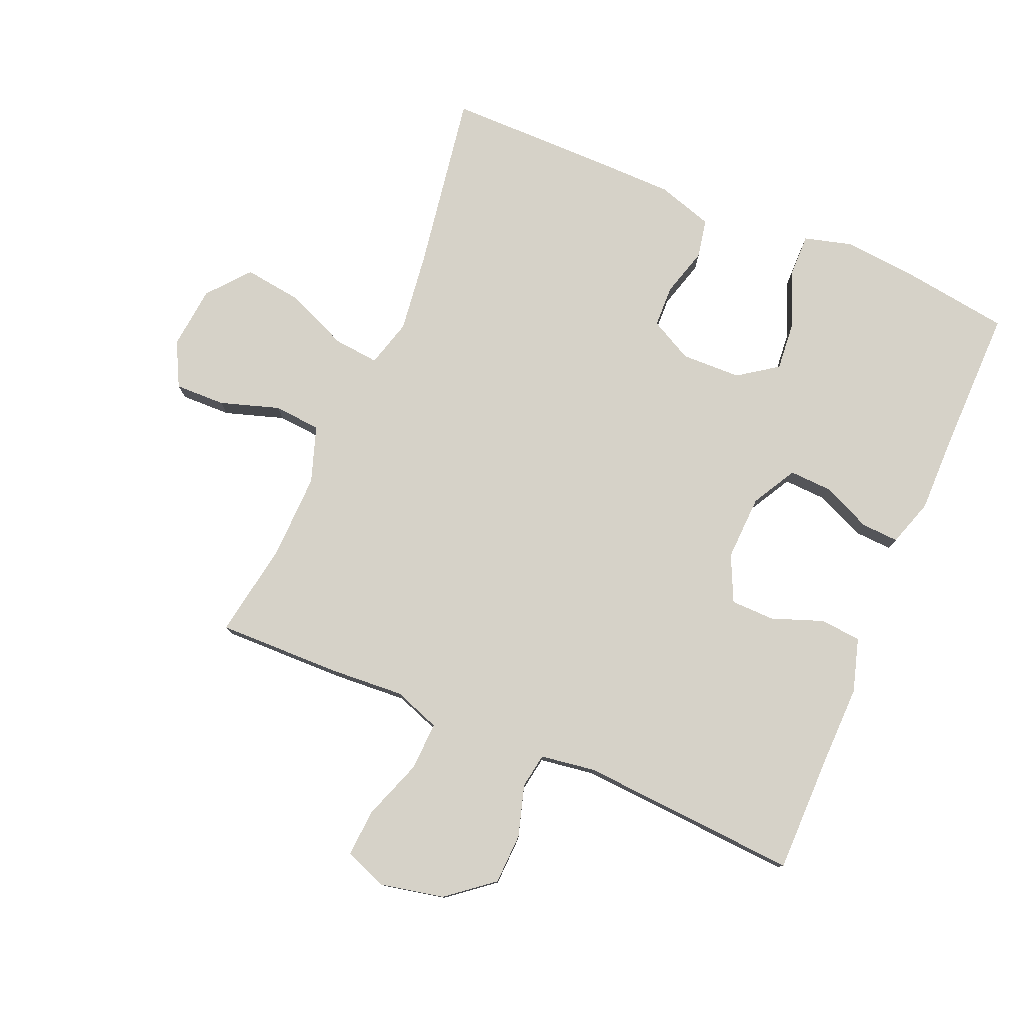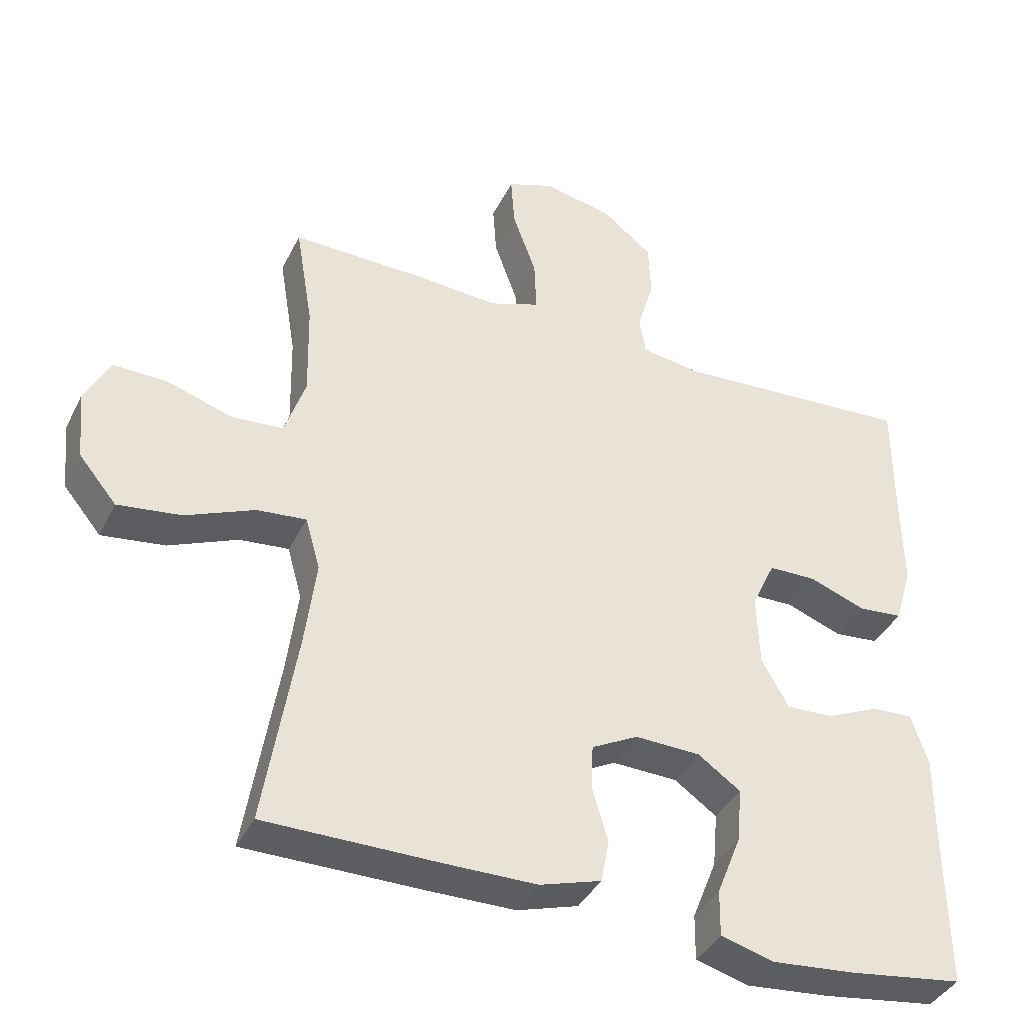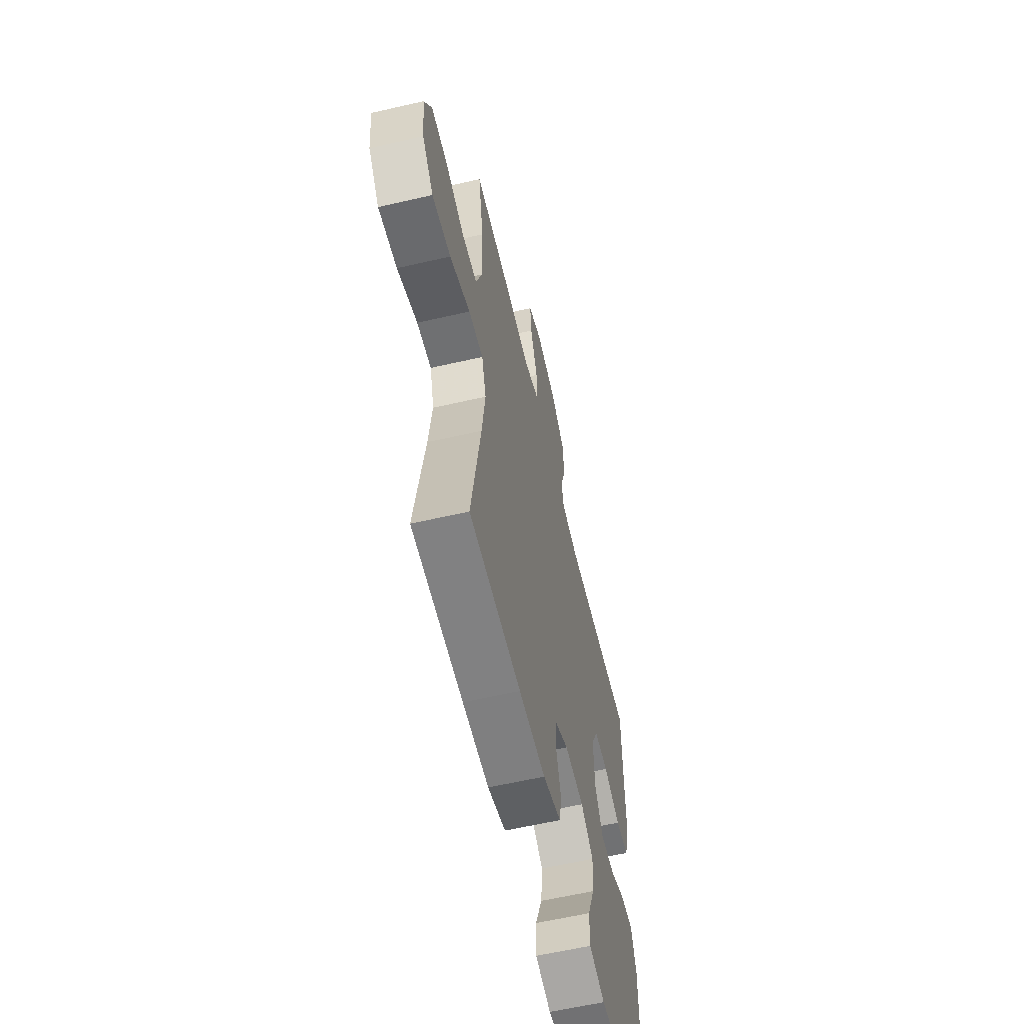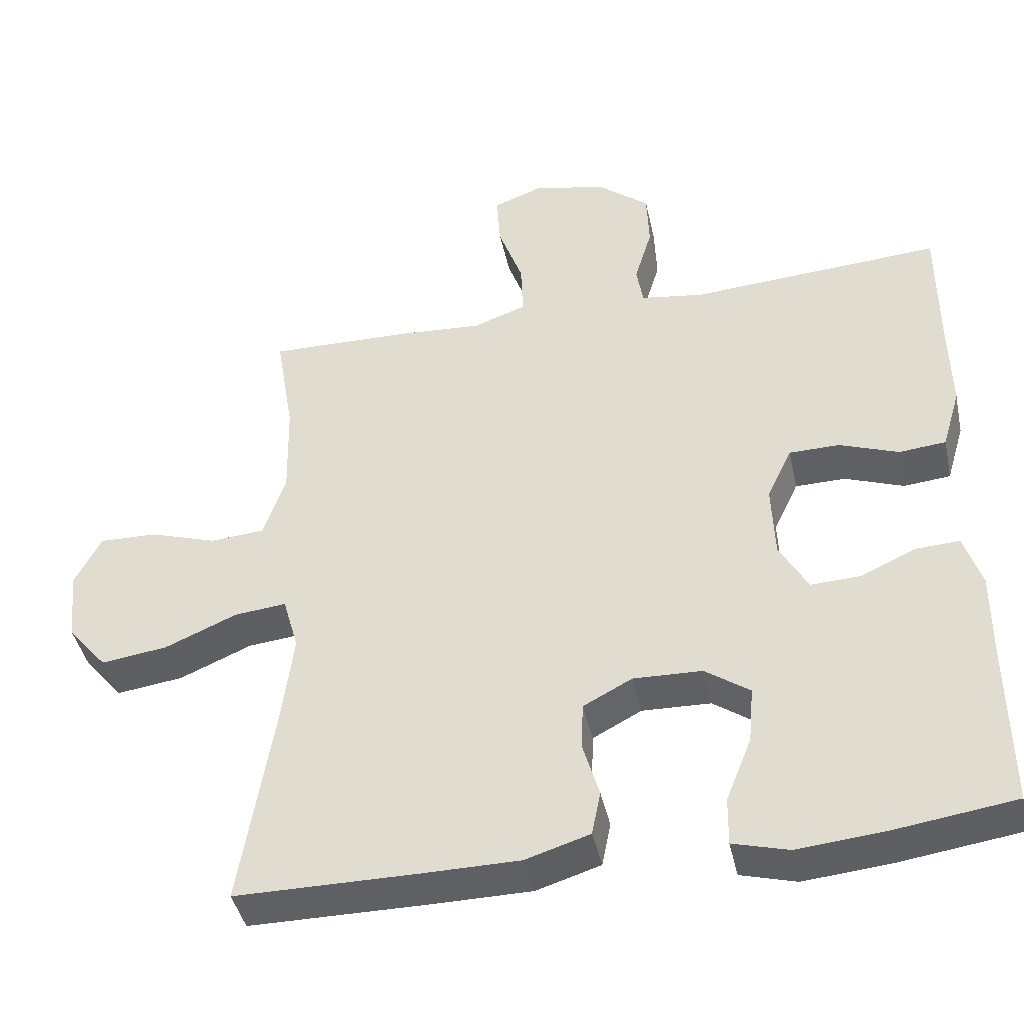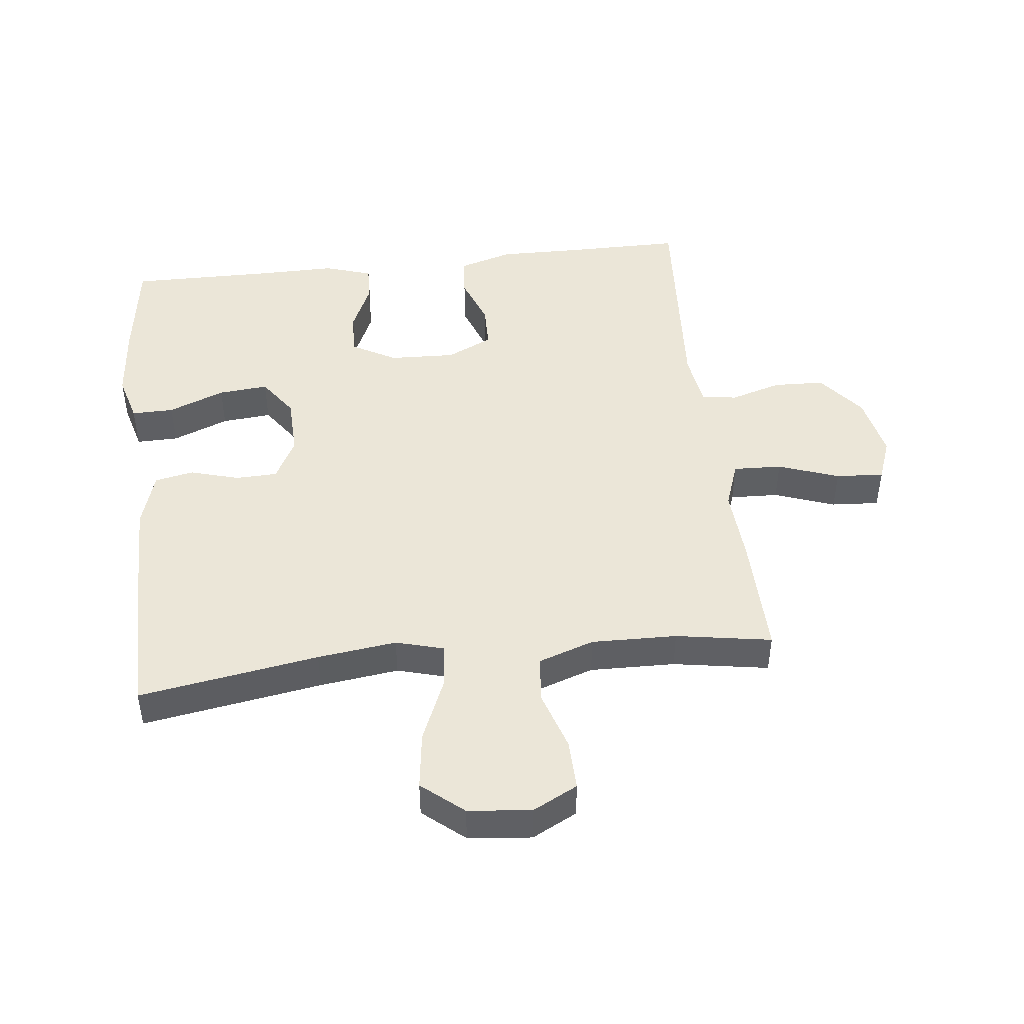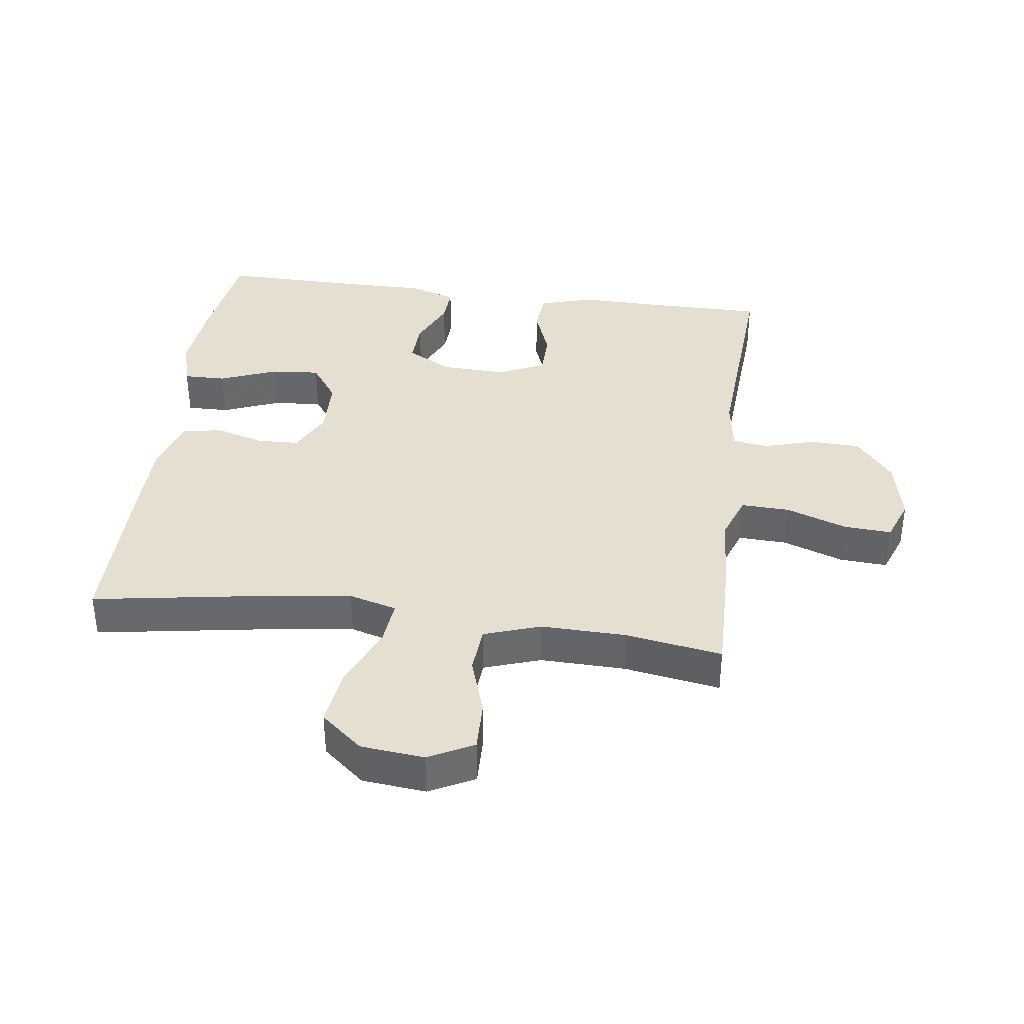
<metadata>
{"format":"obj","ext":"obj","renderer":"f3d","projection":"perspective","resolution":1024,"background":"white","views":[{"elev":78.4,"azim":23.1,"up":"+Y"},{"elev":-39.0,"azim":-24.2,"up":"+Z"},{"elev":-60.3,"azim":-76.7,"up":"+Z"},{"elev":-42.5,"azim":12.2,"up":"+Z"},{"elev":46.3,"azim":-96.5,"up":"+Y"},{"elev":37.5,"azim":-82.4,"up":"+Y"}]}
</metadata>
<code>
v 0.5 0.07 0.5
v 0.5 0.07 0.316
v 0.502 0.07 0.189
v 0.477 0.07 0.105
v 0.413 0.07 0.099
v 0.332 0.07 0.129
v 0.263 0.07 0.128
v 0.229 0.07 0.056
v 0.233 0.07 -0.047
v 0.272 0.07 -0.117
v 0.34 0.07 -0.114
v 0.416 0.07 -0.08
v 0.475 0.07 -0.077
v 0.499 0.07 -0.151
v 0.498 0.07 -0.27
v 0.5 0.07 -0.5
v 0.336 0.07 -0.523
v 0.216 0.07 -0.534
v 0.14 0.07 -0.513
v 0.141 0.07 -0.447
v 0.176 0.07 -0.359
v 0.183 0.07 -0.281
v 0.122 0.07 -0.238
v 0.028 0.07 -0.235
v -0.039 0.07 -0.27
v -0.041 0.07 -0.336
v -0.019 0.07 -0.412
v -0.031 0.07 -0.473
v -0.119 0.07 -0.5
v -0.248 0.07 -0.501
v -0.5 0.07 -0.5
v -0.454 0.07 -0.218
v -0.438 0.07 -0.094
v -0.459 0.07 -0.019
v -0.53 0.07 -0.026
v -0.629 0.07 -0.068
v -0.72 0.07 -0.08
v -0.774 0.07 -0.015
v -0.784 0.07 0.084
v -0.748 0.07 0.154
v -0.669 0.07 0.152
v -0.576 0.07 0.122
v -0.502 0.07 0.128
v -0.472 0.07 0.216
v -0.475 0.07 0.35
v -0.5 0.07 0.5
v -0.306 0.07 0.496
v -0.189 0.07 0.488
v -0.116 0.07 0.514
v -0.119 0.07 0.59
v -0.153 0.07 0.685
v -0.158 0.07 0.76
v -0.091 0.07 0.785
v 0.009 0.07 0.764
v 0.081 0.07 0.706
v 0.084 0.07 0.626
v 0.06 0.07 0.546
v 0.069 0.07 0.491
v 0.155 0.07 0.478
v 0.5 0 0.5
v 0.5 0 0.316
v 0.502 0 0.189
v 0.477 0 0.105
v 0.413 0 0.099
v 0.332 0 0.129
v 0.263 0 0.128
v 0.229 0 0.056
v 0.233 0 -0.047
v 0.272 0 -0.117
v 0.34 0 -0.114
v 0.416 0 -0.08
v 0.475 0 -0.077
v 0.499 0 -0.151
v 0.498 0 -0.27
v 0.5 0 -0.5
v 0.336 0 -0.523
v 0.216 0 -0.534
v 0.14 0 -0.513
v 0.141 0 -0.447
v 0.176 0 -0.359
v 0.183 0 -0.281
v 0.122 0 -0.238
v 0.028 0 -0.235
v -0.039 0 -0.27
v -0.041 0 -0.336
v -0.019 0 -0.412
v -0.031 0 -0.473
v -0.119 0 -0.5
v -0.248 0 -0.501
v -0.5 0 -0.5
v -0.454 0 -0.218
v -0.438 0 -0.094
v -0.459 0 -0.019
v -0.53 0 -0.026
v -0.629 0 -0.068
v -0.72 0 -0.08
v -0.774 0 -0.015
v -0.784 0 0.084
v -0.748 0 0.154
v -0.669 0 0.152
v -0.576 0 0.122
v -0.502 0 0.128
v -0.472 0 0.216
v -0.475 0 0.35
v -0.5 0 0.5
v -0.306 0 0.496
v -0.189 0 0.488
v -0.116 0 0.514
v -0.119 0 0.59
v -0.153 0 0.685
v -0.158 0 0.76
v -0.091 0 0.785
v 0.009 0 0.764
v 0.081 0 0.706
v 0.084 0 0.626
v 0.06 0 0.546
v 0.069 0 0.491
v 0.155 0 0.478
f 55 56 57
f 54 55 57
f 53 54 57
f 52 53 57
f 51 52 57
f 50 51 57
f 49 50 57 58
f 48 49 58 59
f 45 46 47 48
f 44 45 48 59
f 40 41 42
f 39 40 42
f 38 39 42
f 37 38 42
f 36 37 42
f 35 36 42
f 34 35 42 43
f 30 31 32
f 29 30 32
f 28 29 32
f 27 28 32
f 26 27 32
f 25 26 32 33
f 24 25 33 34
f 19 20 21
f 18 19 21
f 17 18 21
f 16 17 21
f 15 16 21
f 15 21 22
f 14 15 22
f 13 14 22
f 12 13 22
f 11 12 22
f 10 11 22 23
f 4 5 6
f 3 4 6
f 2 3 6
f 2 6 7
f 1 2 7
f 59 1 7
f 44 59 7 8
f 34 43 44
f 24 34 44
f 23 24 44
f 10 23 44
f 9 10 44
f 8 9 44
f 116 115 114
f 116 114 113
f 116 113 112
f 116 112 111
f 116 111 110
f 116 110 109
f 117 116 109 108
f 118 117 108 107
f 107 106 105 104
f 118 107 104 103
f 101 100 99
f 101 99 98
f 101 98 97
f 101 97 96
f 101 96 95
f 101 95 94
f 102 101 94 93
f 91 90 89
f 91 89 88
f 91 88 87
f 91 87 86
f 91 86 85
f 92 91 85 84
f 93 92 84 83
f 80 79 78
f 80 78 77
f 80 77 76
f 80 76 75
f 80 75 74
f 81 80 74
f 81 74 73
f 81 73 72
f 81 72 71
f 81 71 70
f 82 81 70 69
f 65 64 63
f 65 63 62
f 65 62 61
f 66 65 61
f 66 61 60
f 66 60 118
f 67 66 118 103
f 103 102 93
f 103 93 83
f 103 83 82
f 103 82 69
f 103 69 68
f 103 68 67
f 1 60 61 2
f 2 61 62 3
f 3 62 63 4
f 4 63 64 5
f 5 64 65 6
f 6 65 66 7
f 7 66 67 8
f 8 67 68 9
f 9 68 69 10
f 10 69 70 11
f 11 70 71 12
f 12 71 72 13
f 13 72 73 14
f 14 73 74 15
f 15 74 75 16
f 16 75 76 17
f 17 76 77 18
f 18 77 78 19
f 19 78 79 20
f 20 79 80 21
f 21 80 81 22
f 22 81 82 23
f 23 82 83 24
f 24 83 84 25
f 25 84 85 26
f 26 85 86 27
f 27 86 87 28
f 28 87 88 29
f 29 88 89 30
f 30 89 90 31
f 31 90 91 32
f 32 91 92 33
f 33 92 93 34
f 34 93 94 35
f 35 94 95 36
f 36 95 96 37
f 37 96 97 38
f 38 97 98 39
f 39 98 99 40
f 40 99 100 41
f 41 100 101 42
f 42 101 102 43
f 43 102 103 44
f 44 103 104 45
f 45 104 105 46
f 46 105 106 47
f 47 106 107 48
f 48 107 108 49
f 49 108 109 50
f 50 109 110 51
f 51 110 111 52
f 52 111 112 53
f 53 112 113 54
f 54 113 114 55
f 55 114 115 56
f 56 115 116 57
f 57 116 117 58
f 58 117 118 59
f 59 118 60 1

</code>
